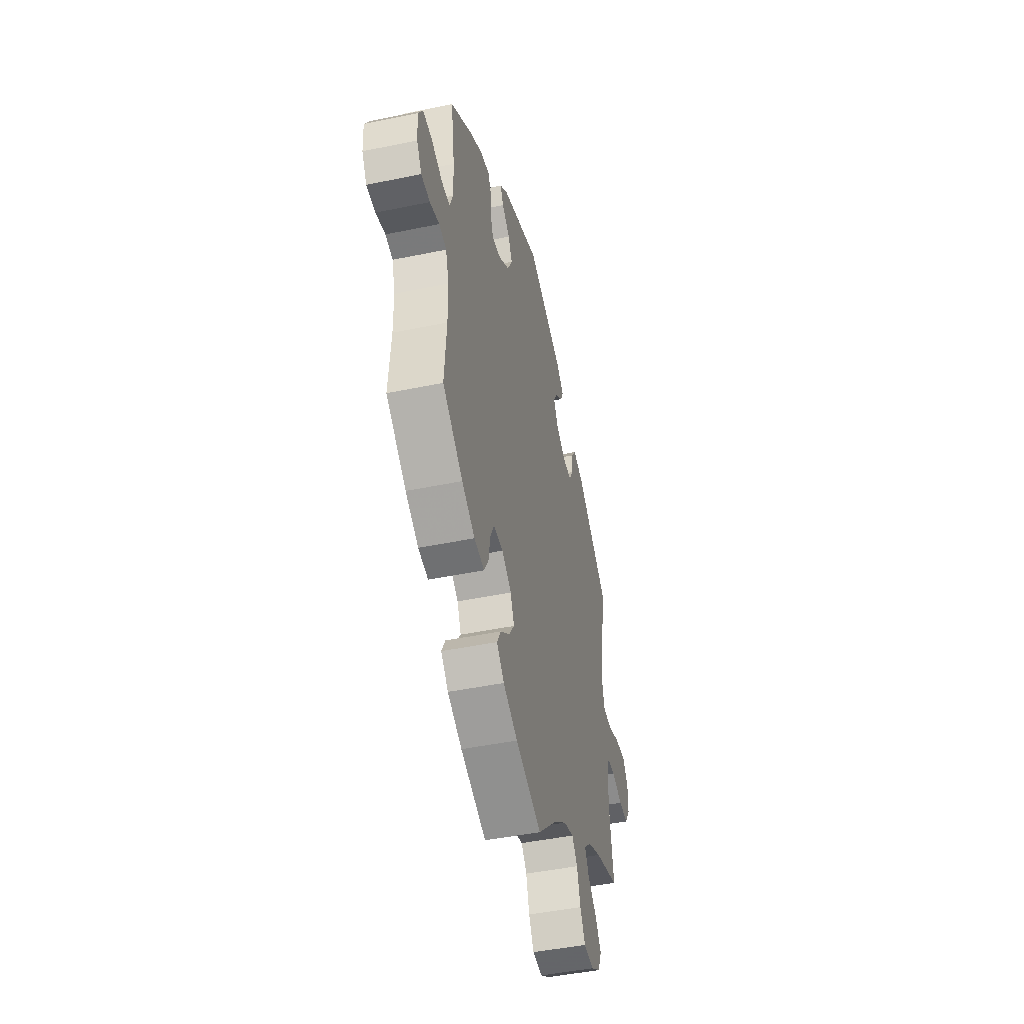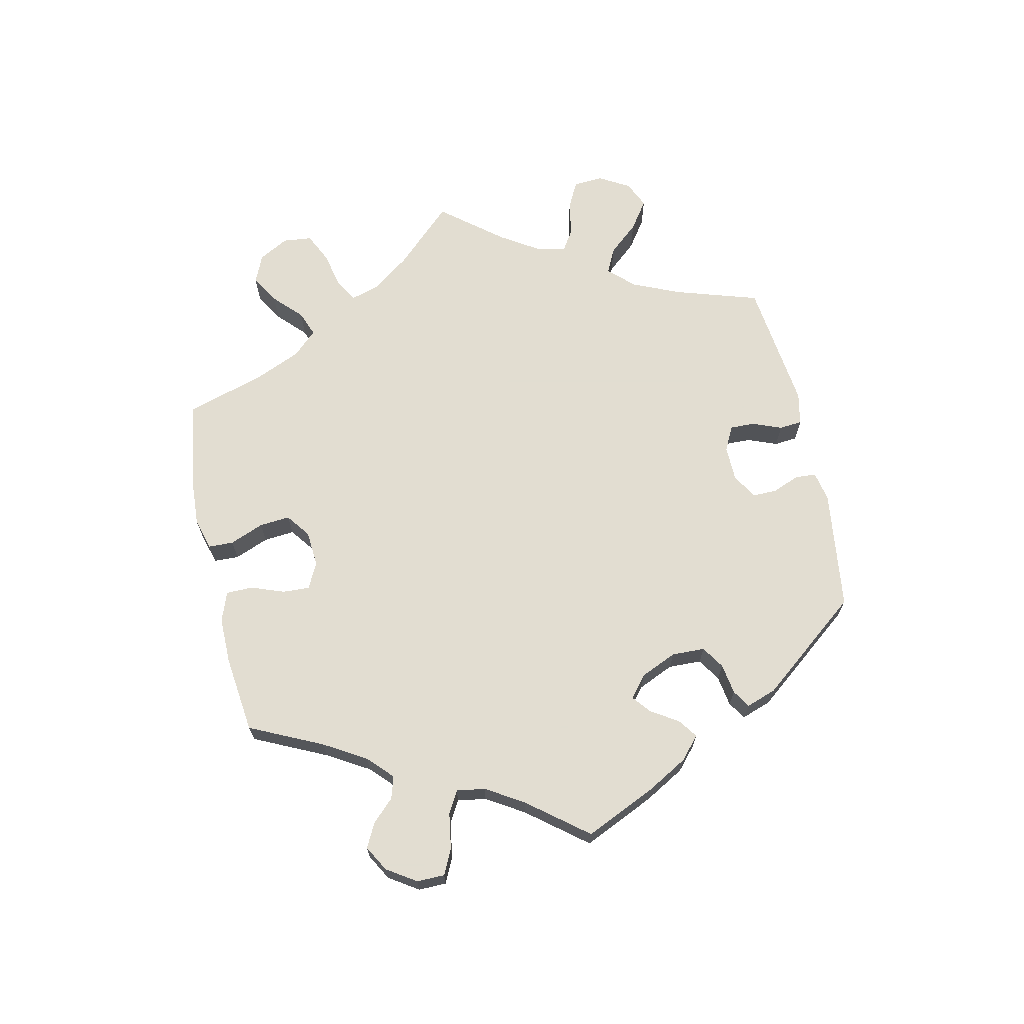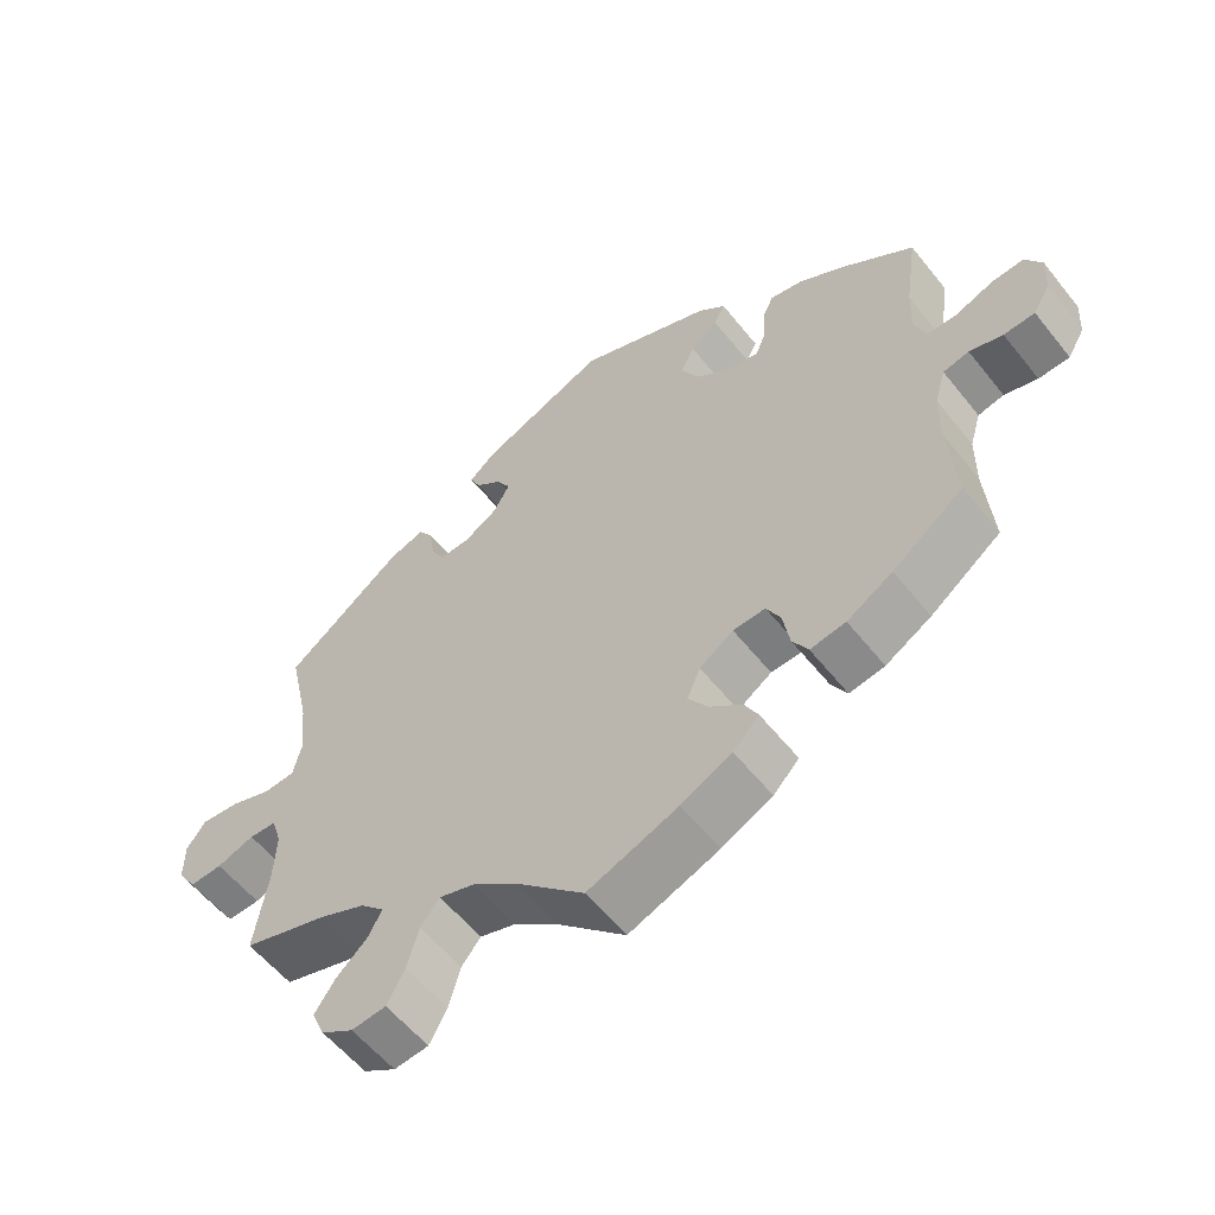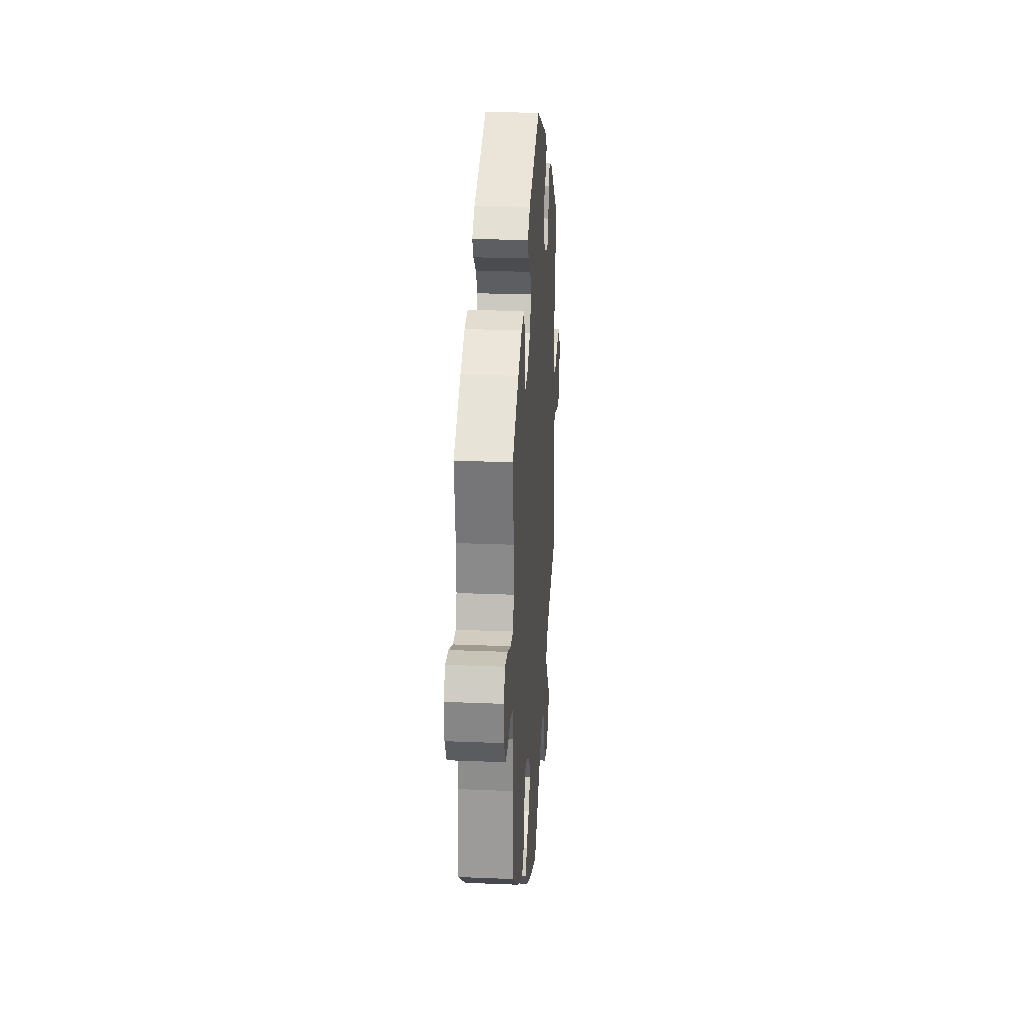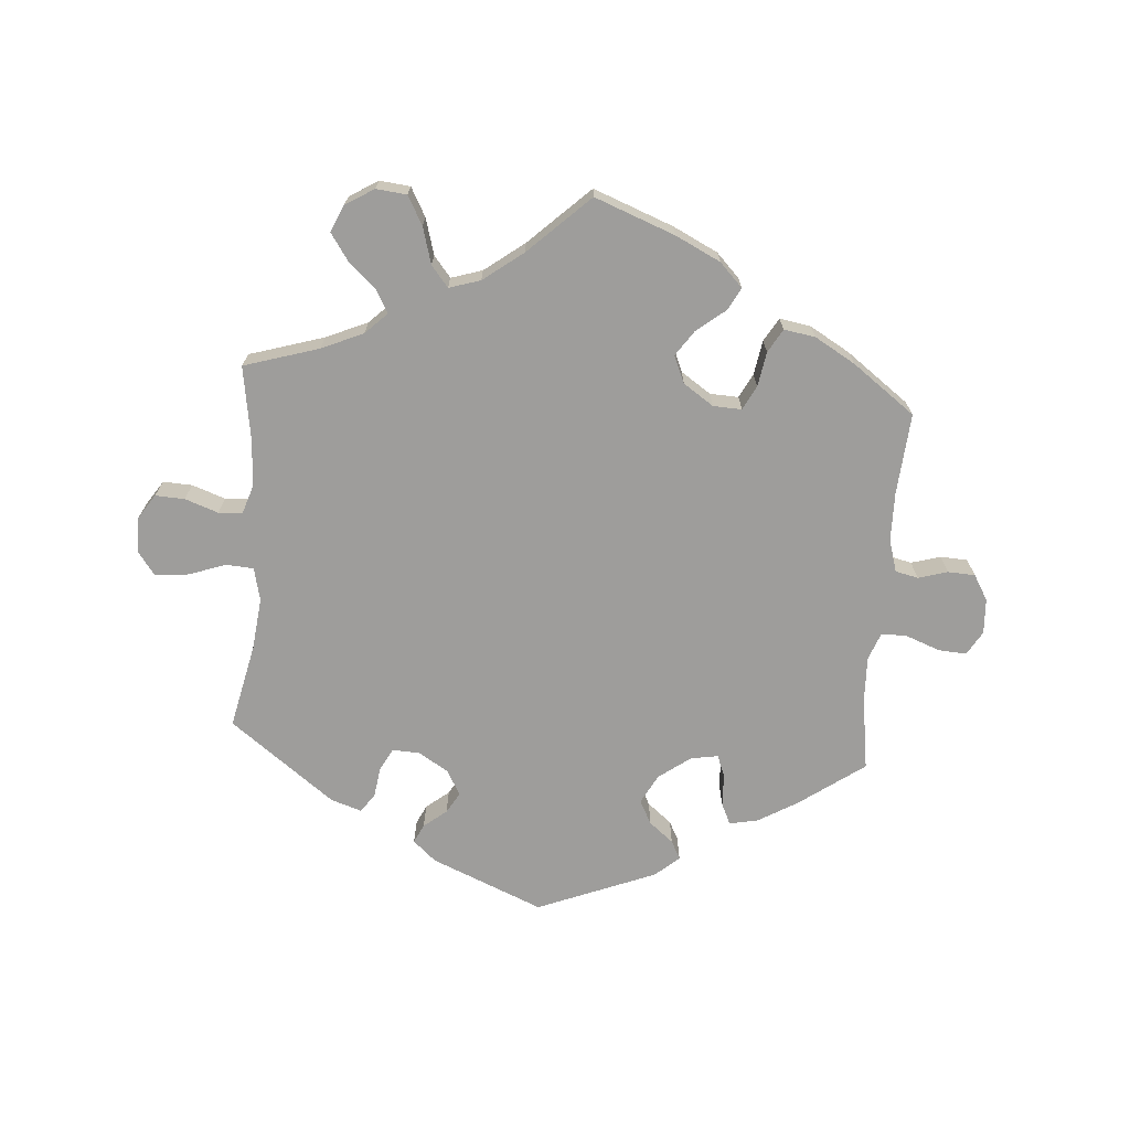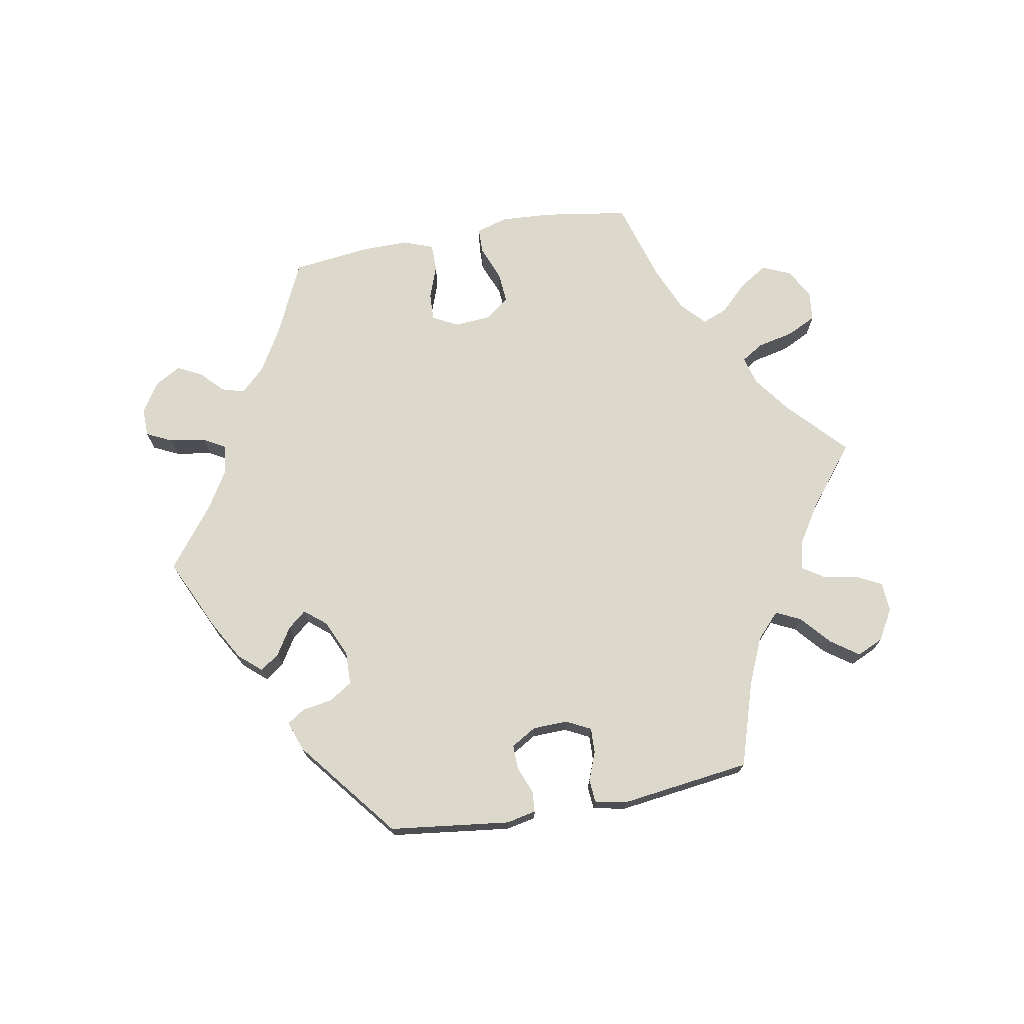
<metadata>
{"format":"obj","ext":"obj","renderer":"f3d","projection":"perspective","resolution":1024,"background":"white","views":[{"elev":-45.9,"azim":-76.6,"up":"+Z"},{"elev":68.6,"azim":-72.5,"up":"+Y"},{"elev":-57.2,"azim":-141.9,"up":"+Z"},{"elev":24.2,"azim":-86.1,"up":"+Z"},{"elev":-70.4,"azim":175.7,"up":"+Y"},{"elev":72.7,"azim":19.5,"up":"+Y"}]}
</metadata>
<code>
v 0.171 0.07 0.506
v 0.206 0.07 0.475
v 0.192 0.07 0.446
v 0.157 0.07 0.418
v 0.138 0.07 0.386
v 0.16 0.07 0.347
v 0.206 0.07 0.319
v 0.248 0.07 0.317
v 0.266 0.07 0.351
v 0.273 0.07 0.398
v 0.293 0.07 0.427
v 0.341 0.07 0.411
v 0.501 0.07 0.29
v 0.472 0.07 0.159
v 0.463 0.07 0.08
v 0.475 0.07 0.029
v 0.517 0.07 0.026
v 0.574 0.07 0.046
v 0.626 0.07 0.051
v 0.652 0.07 0.015
v 0.652 0.07 -0.039
v 0.627 0.07 -0.077
v 0.582 0.07 -0.075
v 0.531 0.07 -0.057
v 0.494 0.07 -0.059
v 0.48 0.07 -0.102
v 0.483 0.07 -0.172
v 0.501 0.07 -0.289
v 0.386 0.07 -0.324
v 0.322 0.07 -0.352
v 0.289 0.07 -0.384
v 0.308 0.07 -0.419
v 0.35 0.07 -0.457
v 0.378 0.07 -0.498
v 0.36 0.07 -0.539
v 0.316 0.07 -0.566
v 0.269 0.07 -0.561
v 0.245 0.07 -0.517
v 0.229 0.07 -0.461
v 0.203 0.07 -0.429
v 0.155 0.07 -0.444
v 0.094 0.07 -0.49
v 0.001 0.07 -0.578
v -0.122 0.07 -0.531
v -0.191 0.07 -0.497
v -0.226 0.07 -0.461
v -0.208 0.07 -0.427
v -0.164 0.07 -0.392
v -0.137 0.07 -0.353
v -0.155 0.07 -0.311
v -0.201 0.07 -0.28
v -0.245 0.07 -0.278
v -0.264 0.07 -0.315
v -0.273 0.07 -0.368
v -0.294 0.07 -0.404
v -0.342 0.07 -0.396
v -0.404 0.07 -0.36
v -0.5 0.07 -0.289
v -0.49 0.07 -0.165
v -0.491 0.07 -0.09
v -0.506 0.07 -0.04
v -0.541 0.07 -0.032
v -0.586 0.07 -0.045
v -0.628 0.07 -0.043
v -0.651 0.07 -0.004
v -0.654 0.07 0.05
v -0.632 0.07 0.087
v -0.589 0.07 0.084
v -0.536 0.07 0.064
v -0.497 0.07 0.064
v -0.481 0.07 0.106
v -0.483 0.07 0.174
v -0.5 0.07 0.289
v -0.401 0.07 0.36
v -0.34 0.07 0.396
v -0.295 0.07 0.405
v -0.28 0.07 0.372
v -0.278 0.07 0.323
v -0.265 0.07 0.289
v -0.223 0.07 0.296
v -0.174 0.07 0.332
v -0.15 0.07 0.377
v -0.169 0.07 0.414
v -0.206 0.07 0.444
v -0.221 0.07 0.473
v -0.184 0.07 0.505
v -0.001 0.07 0.578
v 0.171 0 0.506
v 0.206 0 0.475
v 0.192 0 0.446
v 0.157 0 0.418
v 0.138 0 0.386
v 0.16 0 0.347
v 0.206 0 0.319
v 0.248 0 0.317
v 0.266 0 0.351
v 0.273 0 0.398
v 0.293 0 0.427
v 0.341 0 0.411
v 0.501 0 0.29
v 0.472 0 0.159
v 0.463 0 0.08
v 0.475 0 0.029
v 0.517 0 0.026
v 0.574 0 0.046
v 0.626 0 0.051
v 0.652 0 0.015
v 0.652 0 -0.039
v 0.627 0 -0.077
v 0.582 0 -0.075
v 0.531 0 -0.057
v 0.494 0 -0.059
v 0.48 0 -0.102
v 0.483 0 -0.172
v 0.501 0 -0.289
v 0.386 0 -0.324
v 0.322 0 -0.352
v 0.289 0 -0.384
v 0.308 0 -0.419
v 0.35 0 -0.457
v 0.378 0 -0.498
v 0.36 0 -0.539
v 0.316 0 -0.566
v 0.269 0 -0.561
v 0.245 0 -0.517
v 0.229 0 -0.461
v 0.203 0 -0.429
v 0.155 0 -0.444
v 0.094 0 -0.49
v 0.001 0 -0.578
v -0.122 0 -0.531
v -0.191 0 -0.497
v -0.226 0 -0.461
v -0.208 0 -0.427
v -0.164 0 -0.392
v -0.137 0 -0.353
v -0.155 0 -0.311
v -0.201 0 -0.28
v -0.245 0 -0.278
v -0.264 0 -0.315
v -0.273 0 -0.368
v -0.294 0 -0.404
v -0.342 0 -0.396
v -0.404 0 -0.36
v -0.5 0 -0.289
v -0.49 0 -0.165
v -0.491 0 -0.09
v -0.506 0 -0.04
v -0.541 0 -0.032
v -0.586 0 -0.045
v -0.628 0 -0.043
v -0.651 0 -0.004
v -0.654 0 0.05
v -0.632 0 0.087
v -0.589 0 0.084
v -0.536 0 0.064
v -0.497 0 0.064
v -0.481 0 0.106
v -0.483 0 0.174
v -0.5 0 0.289
v -0.401 0 0.36
v -0.34 0 0.396
v -0.295 0 0.405
v -0.28 0 0.372
v -0.278 0 0.323
v -0.265 0 0.289
v -0.223 0 0.296
v -0.174 0 0.332
v -0.15 0 0.377
v -0.169 0 0.414
v -0.206 0 0.444
v -0.221 0 0.473
v -0.184 0 0.505
v -0.001 0 0.578
f 83 84 85 86
f 82 83 86 87
f 81 82 87 1
f 75 76 77 78
f 75 78 79
f 72 73 74 75
f 71 72 75 79
f 70 71 79 80
f 66 67 68 69
f 66 69 70
f 65 66 70
f 62 63 64 65
f 61 62 65 70
f 60 61 70 80
f 56 57 58 59
f 53 54 55 56
f 52 53 56 59
f 51 52 59 60
f 45 46 47 48
f 45 48 49
f 42 43 44 45
f 41 42 45 49
f 40 41 49 50
f 36 37 38 39
f 36 39 40
f 35 36 40
f 32 33 34 35
f 31 32 35 40
f 30 31 40 50
f 27 28 29
f 26 27 29 30
f 25 26 30 50
f 21 22 23 24
f 21 24 25
f 20 21 25
f 17 18 19 20
f 16 17 20 25
f 15 16 25 50
f 11 12 13 14
f 9 10 11 14
f 8 9 14 15
f 7 8 15 50
f 1 2 3 4
f 1 4 5
f 81 1 5
f 51 60 80 81
f 51 81 5 6
f 6 7 50 51
f 173 172 171 170
f 174 173 170 169
f 88 174 169 168
f 165 164 163 162
f 166 165 162
f 162 161 160 159
f 166 162 159 158
f 167 166 158 157
f 156 155 154 153
f 157 156 153
f 157 153 152
f 152 151 150 149
f 157 152 149 148
f 167 157 148 147
f 146 145 144 143
f 143 142 141 140
f 146 143 140 139
f 147 146 139 138
f 135 134 133 132
f 136 135 132
f 132 131 130 129
f 136 132 129 128
f 137 136 128 127
f 126 125 124 123
f 127 126 123
f 127 123 122
f 122 121 120 119
f 127 122 119 118
f 137 127 118 117
f 116 115 114
f 117 116 114 113
f 137 117 113 112
f 111 110 109 108
f 112 111 108
f 112 108 107
f 107 106 105 104
f 112 107 104 103
f 137 112 103 102
f 101 100 99 98
f 101 98 97 96
f 102 101 96 95
f 137 102 95 94
f 91 90 89 88
f 92 91 88
f 92 88 168
f 168 167 147 138
f 93 92 168 138
f 138 137 94 93
f 1 88 89 2
f 2 89 90 3
f 3 90 91 4
f 4 91 92 5
f 5 92 93 6
f 6 93 94 7
f 7 94 95 8
f 8 95 96 9
f 9 96 97 10
f 10 97 98 11
f 11 98 99 12
f 12 99 100 13
f 13 100 101 14
f 14 101 102 15
f 15 102 103 16
f 16 103 104 17
f 17 104 105 18
f 18 105 106 19
f 19 106 107 20
f 20 107 108 21
f 21 108 109 22
f 22 109 110 23
f 23 110 111 24
f 24 111 112 25
f 25 112 113 26
f 26 113 114 27
f 27 114 115 28
f 28 115 116 29
f 29 116 117 30
f 30 117 118 31
f 31 118 119 32
f 32 119 120 33
f 33 120 121 34
f 34 121 122 35
f 35 122 123 36
f 36 123 124 37
f 37 124 125 38
f 38 125 126 39
f 39 126 127 40
f 40 127 128 41
f 41 128 129 42
f 42 129 130 43
f 43 130 131 44
f 44 131 132 45
f 45 132 133 46
f 46 133 134 47
f 47 134 135 48
f 48 135 136 49
f 49 136 137 50
f 50 137 138 51
f 51 138 139 52
f 52 139 140 53
f 53 140 141 54
f 54 141 142 55
f 55 142 143 56
f 56 143 144 57
f 57 144 145 58
f 58 145 146 59
f 59 146 147 60
f 60 147 148 61
f 61 148 149 62
f 62 149 150 63
f 63 150 151 64
f 64 151 152 65
f 65 152 153 66
f 66 153 154 67
f 67 154 155 68
f 68 155 156 69
f 69 156 157 70
f 70 157 158 71
f 71 158 159 72
f 72 159 160 73
f 73 160 161 74
f 74 161 162 75
f 75 162 163 76
f 76 163 164 77
f 77 164 165 78
f 78 165 166 79
f 79 166 167 80
f 80 167 168 81
f 81 168 169 82
f 82 169 170 83
f 83 170 171 84
f 84 171 172 85
f 85 172 173 86
f 86 173 174 87
f 87 174 88 1

</code>
